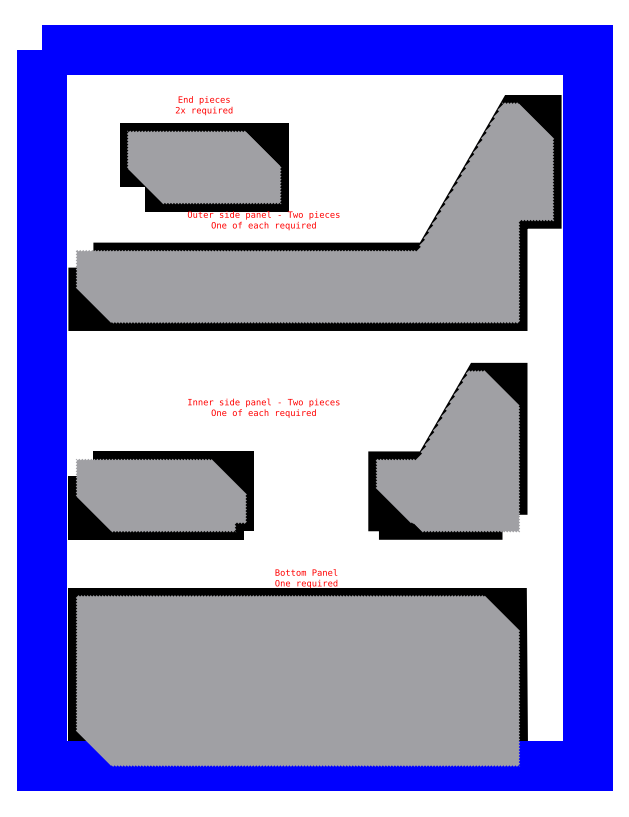
<metadata>
{"format":"dxf","ext":"dxf","renderer":"ezdxf+matplotlib","layout":"modelspace","background":"white","min_lineweight":24,"dpi":150}
</metadata>
<code>
0
SECTION
2
ENTITIES
0
LWPOLYLINE
8
Visible
90
4
70
129
10
28
20
2
10
4
20
2
10
4
20
10
10
28
20
10
0
DIMENSION
8
Dimension
10
28
20
10.5
30
0
11
16.5
21
10.87
31
0
70
129
71
8
72
2
74
0
75
0
41
1
42
4.712
1

3
Standard
13
28
23
10
33
0
14
4
24
10
34
0
0
DIMENSION
8
Dimension
10
29
20
10
30
0
11
29.37
21
6
31
0
70
128
71
8
72
2
74
0
75
0
41
1
42
4.712
1

3
Standard
13
28
23
10
33
0
14
28
24
2
34
0
50
270
0
LWPOLYLINE
8
Visible
90
4
70
129
10
7
20
35
10
7
20
37.25
10
14
20
37.25
10
14
20
35
0
DIMENSION
8
Dimension
10
29
20
23.2
30
0
11
28.62
21
19.47
31
0
70
0
71
8
72
2
74
0
75
0
41
1
42
4.712
1

3
Standard
13
28
23
23.2
33
0
14
28
24
15.75
34
0
50
270
0
DIMENSION
8
Dimension
10
3
20
18
30
0
11
3.375
21
16.75
31
0
70
128
71
8
72
2
74
0
75
0
41
1
42
4.712
1

3
Standard
13
4
23
18
33
0
14
4
24
15.75
34
0
50
270
0
DIMENSION
8
Dimension
10
27
20
24
30
0
11
25.5
21
24.38
31
0
70
0
71
8
72
2
74
0
75
0
41
1
42
4.712
1

3
Standard
13
27
23
23.2
33
0
14
24
24
18
34
0
50
180
0
DIMENSION
8
Dimension
10
26.03
20
23.75
30
0
11
24.86
21
20.97
31
0
70
129
71
8
72
2
74
0
75
0
41
1
42
4.712
1

3
Standard
13
27
23
23.2
33
0
14
24
24
18
34
0
0
DIMENSION
8
Dimension
10
29
20
40
30
0
11
29.5
21
40.37
31
0
70
128
71
8
72
2
74
0
75
0
41
1
42
4.712
1

3
Standard
13
29
23
39.16
33
0
14
30
24
39.16
34
0
50
0
0
DIMENSION
8
Dimension
10
24
20
40
30
0
11
26.5
21
40.37
31
0
70
0
71
8
72
2
74
0
75
0
41
1
42
4.712
1

3
Standard
13
24
23
30.25
33
0
14
29
24
39.16
34
0
50
0
0
DIMENSION
8
Dimension
10
23.03
20
30.81
30
0
11
25.21
21
35.33
31
0
70
1
71
8
72
2
74
0
75
0
41
1
42
4.712
1

3
Standard
13
24
23
30.25
33
0
14
29
24
38.91
34
0
0
DIMENSION
8
Dimension
10
31
20
28
30
0
11
30.62
21
31
31
0
70
0
71
8
72
2
74
0
75
0
41
1
42
4.712
1

3
Standard
13
28
23
28
33
0
14
30
24
34
34
0
50
90
0
DIMENSION
8
Dimension
10
31
20
34
30
0
11
30.62
21
36.46
31
0
70
0
71
8
72
2
74
0
75
0
41
1
42
4.712
1

3
Standard
13
30
23
34
33
0
14
30
24
38.91
34
0
50
90
0
DIMENSION
8
Dimension
10
4
20
26
30
0
11
17
21
26.38
31
0
70
0
71
8
72
2
74
0
75
0
41
1
42
4.712
1

3
Standard
13
4
23
28
33
0
14
30
24
34
34
0
50
0
0
LWPOLYLINE
8
PageBorder
90
4
70
129
10
1
20
43
10
33
20
43
10
33
20
1
10
1
20
1
0
DIMENSION
8
Dimension
10
7
20
38.25
30
0
11
10.5
21
38.62
31
0
70
0
71
8
72
2
74
0
75
0
41
1
42
0
1

3
Standard
13
7
23
37.25
33
0
14
14
24
37.25
34
0
50
0
0
DIMENSION
8
Dimension
10
6
20
35
30
0
11
5.625
21
36.12
31
0
70
0
71
8
72
2
74
0
75
0
41
1
42
0
1

3
Standard
13
7
23
35
33
0
14
7
24
37.25
34
0
50
90
0
DIMENSION
8
Dimension
10
3
20
28
30
0
11
2.625
21
29.12
31
0
70
0
71
8
72
2
74
0
75
0
41
1
42
0
1

3
Standard
13
4
23
28
33
0
14
4
24
30.25
34
0
50
90
0
DIMENSION
8
Dimension
10
4
20
27
30
0
11
16
21
27.38
31
0
70
0
71
8
72
2
74
0
75
0
41
1
42
0
1

3
Standard
13
4
23
28
33
0
14
28
24
28
34
0
50
0
0
DIMENSION
8
Dimension
10
28
20
27
30
0
11
29
21
27.38
31
0
70
0
71
8
72
2
74
0
75
0
41
1
42
0
1

3
Standard
13
28
23
28
33
0
14
30
24
34
34
0
50
0
0
MTEXT
8
Dimension
10
10.5
20
39.75
30
0
40
0.375
41
0
71
5
72
1
1
End pieces\P2x required
7
textstyle0
50
0
73
2
44
1
0
MTEXT
8
Dimension
10
14
20
33
30
0
40
0.375
41
0
71
5
72
1
1
Outer side panel - Two pieces\POne of each required
7
textstyle3
50
0
73
2
44
1
0
MTEXT
8
Dimension
10
16.5
20
12
30
0
40
0.375
41
0
71
5
72
1
1
Bottom Panel\POne required
7
textstyle4
50
0
73
2
44
1
0
MTEXT
8
Dimension
10
14
20
22
30
0
40
0.375
41
0
71
5
72
1
1
Inner side panel - Two pieces\POne of each required
7
textstyle1
50
0
73
2
44
1
0
HATCH
8
Hatch
10
0
20
0
30
0
210
0
220
0
230
1
2
ANSI31
70
0
71
0
91
1
92
1
93
4
72
1
10
7
20
35
11
7
21
37.25
72
1
10
7
20
37.25
11
14
21
37.25
72
1
10
14
20
37.25
11
14
21
35
72
1
10
14
20
35
11
7
21
35
97
0
75
0
76
1
52
0
41
2
77
0
78
1
53
45
43
0
44
0
45
-0.08839
46
0.08839
79
0
98
0
0
HATCH
8
Hatch
10
0
20
0
30
0
210
0
220
0
230
1
2
ANSI31
70
0
71
0
91
1
92
1
93
4
72
1
10
28
20
2
11
4
21
2
72
1
10
4
20
2
11
4
21
10
72
1
10
4
20
10
11
28
21
10
72
1
10
28
20
10
11
28
21
2
97
0
75
0
76
1
52
0
41
2
77
0
78
1
53
45
43
0
44
0
45
-0.08839
46
0.08839
79
0
98
0
0
LWPOLYLINE
8
Construction
90
2
70
14336
10
28
20
28
10
28
20
34
0
LWPOLYLINE
8
Visible
90
6
70
14337
10
4
20
18
10
11.97
20
18
10
11.97
20
16.25
10
11.34
20
16.25
10
11.34
20
15.75
10
4
20
15.75
0
DIMENSION
8
Dimension
10
4
20
19
30
0
11
7.984
21
19.37
31
0
70
0
71
8
72
2
74
0
75
0
41
1
42
0
1

3
Standard
13
4
23
18
33
0
14
11.97
24
18
34
0
50
0
0
DIMENSION
8
Dimension
10
21.59
20
19
30
0
11
22.8
21
19.38
31
0
70
0
71
8
72
2
74
0
75
0
41
1
42
0
1

3
Standard
13
21.59
23
18
33
0
14
24
24
18
34
0
50
0
0
DIMENSION
8
Dimension
10
4
20
14.75
30
0
11
7.672
21
15.12
31
0
70
0
71
8
72
2
74
0
75
0
41
1
42
0
1

3
Standard
13
4
23
15.75
33
0
14
11.34
24
15.75
34
0
50
0
0
DIMENSION
8
Dimension
10
11.34
20
14.75
30
0
11
12.59
21
15.12
31
0
70
0
71
8
72
2
74
0
75
0
41
1
42
0
1

3
Standard
13
11.34
23
15.75
33
0
14
11.97
24
16.25
34
0
50
0
0
DIMENSION
8
Dimension
10
22.22
20
14.75
30
0
11
21
21
15.12
31
0
70
128
71
8
72
2
74
0
75
0
41
1
42
0
1

3
Standard
13
22.22
23
15.75
33
0
14
21.59
24
16.25
34
0
50
0
0
DIMENSION
8
Dimension
10
22.22
20
14.75
30
0
11
25.11
21
15.12
31
0
70
0
71
8
72
2
74
0
75
0
41
1
42
0
1

3
Standard
13
22.22
23
15.75
33
0
14
28
24
15.75
34
0
50
0
0
DIMENSION
8
Dimension
10
14
20
15.75
30
0
11
13.62
21
15.25
31
0
70
128
71
8
72
2
74
1
75
1
41
1
42
0
1

3
Standard
13
11.34
23
15.75
33
0
14
11.97
24
16.25
34
0
50
90
0
DIMENSION
8
Dimension
10
14
20
16.25
30
0
11
13.62
21
17.13
31
0
70
0
71
8
72
2
74
0
75
0
41
1
42
0
1

3
Standard
13
11.97
23
16.25
33
0
14
11.97
24
18
34
0
50
90
0
DIMENSION
8
Dimension
10
32
20
28
30
0
11
31.62
21
33.46
31
0
70
0
71
8
72
2
74
0
75
0
41
1
42
0
1

3
Standard
13
28
23
28
33
0
14
30
24
38.91
34
0
50
90
0
MTEXT
8
PageBorder
10
17
20
42
30
0
40
0.75
41
0
71
5
72
1
1
MDF Pieces for Left Console
7
textstyle2
50
0
73
2
44
1
0
DIMENSION
8
Dimension
10
27
20
24
30
0
11
27.5
21
24.38
31
0
70
0
71
8
72
2
74
0
75
0
41
1
42
0
1

3
Standard
13
27
23
23.2
33
0
14
28
24
23.2
34
0
50
0
0
LWPOLYLINE
8
Visible
90
8
70
14337
10
28
20
15.75
10
22.22
20
15.75
10
22.22
20
16.25
10
21.59
20
16.25
10
21.59
20
18
10
24
20
18
10
27
20
23.2
10
28
20
23.2
0
LWPOLYLINE
8
Visible
90
8
70
14337
10
4
20
30.25
10
24
20
30.25
10
29
20
38.91
10
30
20
38.91
10
30
20
34
10
28
20
34
10
28
20
28
10
4
20
28
0
HATCH
8
Hatch
10
0
20
0
30
0
210
0
220
0
230
1
2
ANSI31
70
0
71
0
91
1
92
1
93
8
72
1
10
4
20
30.25
11
24
21
30.25
72
1
10
24
20
30.25
11
29
21
38.91
72
1
10
29
20
38.91
11
30
21
38.91
72
1
10
30
20
38.91
11
30
21
34
72
1
10
30
20
34
11
28
21
34
72
1
10
28
20
34
11
28
21
28
72
1
10
28
20
28
11
4
21
28
72
1
10
4
20
28
11
4
21
30.25
97
0
75
0
76
1
52
0
41
2
77
0
78
1
53
45
43
0
44
0
45
-0.08839
46
0.08839
79
0
98
0
0
HATCH
8
Hatch
10
0
20
0
30
0
210
0
220
0
230
1
2
ANSI31
70
0
71
0
91
1
92
1
93
8
72
1
10
28
20
15.75
11
22.22
21
15.75
72
1
10
22.22
20
15.75
11
22.22
21
16.25
72
1
10
22.22
20
16.25
11
21.59
21
16.25
72
1
10
21.59
20
16.25
11
21.59
21
18
72
1
10
21.59
20
18
11
24
21
18
72
1
10
24
20
18
11
27
21
23.2
72
1
10
27
20
23.2
11
28
21
23.2
72
1
10
28
20
23.2
11
28
21
15.75
97
0
75
0
76
1
52
0
41
2
77
0
78
1
53
45
43
0
44
0
45
-0.08839
46
0.08839
79
0
98
0
0
HATCH
8
Hatch
10
0
20
0
30
0
210
0
220
0
230
1
2
ANSI31
70
0
71
0
91
1
92
1
93
6
72
1
10
4
20
18
11
11.97
21
18
72
1
10
11.97
20
18
11
11.97
21
16.25
72
1
10
11.97
20
16.25
11
11.34
21
16.25
72
1
10
11.34
20
16.25
11
11.34
21
15.75
72
1
10
11.34
20
15.75
11
4
21
15.75
72
1
10
4
20
15.75
11
4
21
18
97
0
75
0
76
1
52
0
41
2
77
0
78
1
53
45
43
0
44
0
45
-0.08839
46
0.08839
79
0
98
0
0
DIMENSION
8
Dimension
10
4
20
31.25
30
0
11
14
21
31.62
31
0
70
0
71
8
72
2
74
0
75
0
41
1
42
0
1

3
Standard
13
4
23
30.25
33
0
14
24
24
30.25
34
0
50
0
0
DIMENSION
8
Dimension
10
22.5
20
30.25
30
0
11
22.12
21
34.58
31
0
70
0
71
8
72
2
74
0
75
0
41
1
42
0
1

3
Standard
13
24
23
30.25
33
0
14
29.01
24
38.91
34
0
50
90
0
DIMENSION
8
Dimension
10
20
20
18
30
0
11
19.63
21
20.6
31
0
70
0
71
8
72
2
74
0
75
0
41
1
42
0
1

3
Standard
13
21.59
23
18
33
0
14
27
24
23.2
34
0
50
90
0
DIMENSION
8
Dimension
10
20
20
15.75
30
0
11
19.62
21
15.12
31
0
70
128
71
8
72
2
74
0
75
0
41
1
42
0
1

3
Standard
13
22.22
23
15.75
33
0
14
21.59
24
16.25
34
0
50
90
0
DIMENSION
8
Dimension
10
20
20
16.25
30
0
11
19.62
21
17.12
31
0
70
0
71
8
72
2
74
0
75
0
41
1
42
0
1

3
Standard
13
21.59
23
16.25
33
0
14
21.59
24
18
34
0
50
90
0
DIMENSION
8
Dimension
10
21.59
20
13.75
30
0
11
24.8
21
14.12
31
0
70
0
71
8
72
2
74
0
75
0
41
1
42
0
1

3
Standard
13
21.59
23
16.25
33
0
14
28
24
15.75
34
0
50
0
0
DIMENSION
8
Dimension
10
19
20
15.75
30
0
11
18.62
21
16.87
31
0
70
0
71
8
72
2
74
0
75
0
41
1
42
0
1

3
Standard
13
22.22
23
15.75
33
0
14
21.59
24
18
34
0
50
90
0
ENDSEC
0
EOF

</code>
